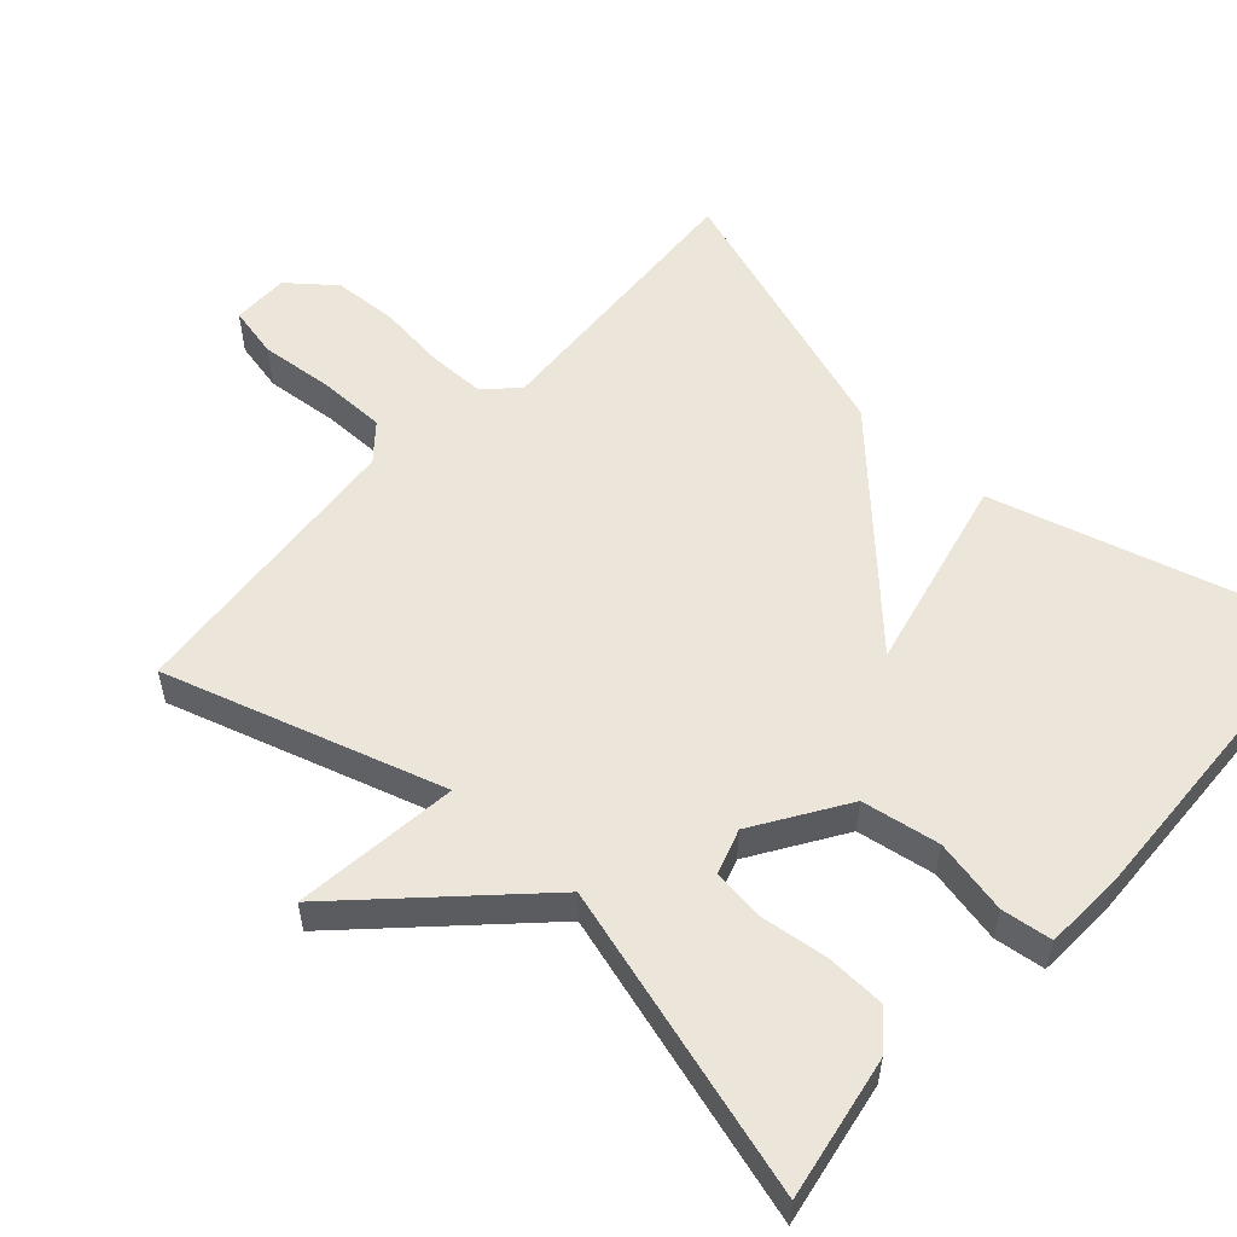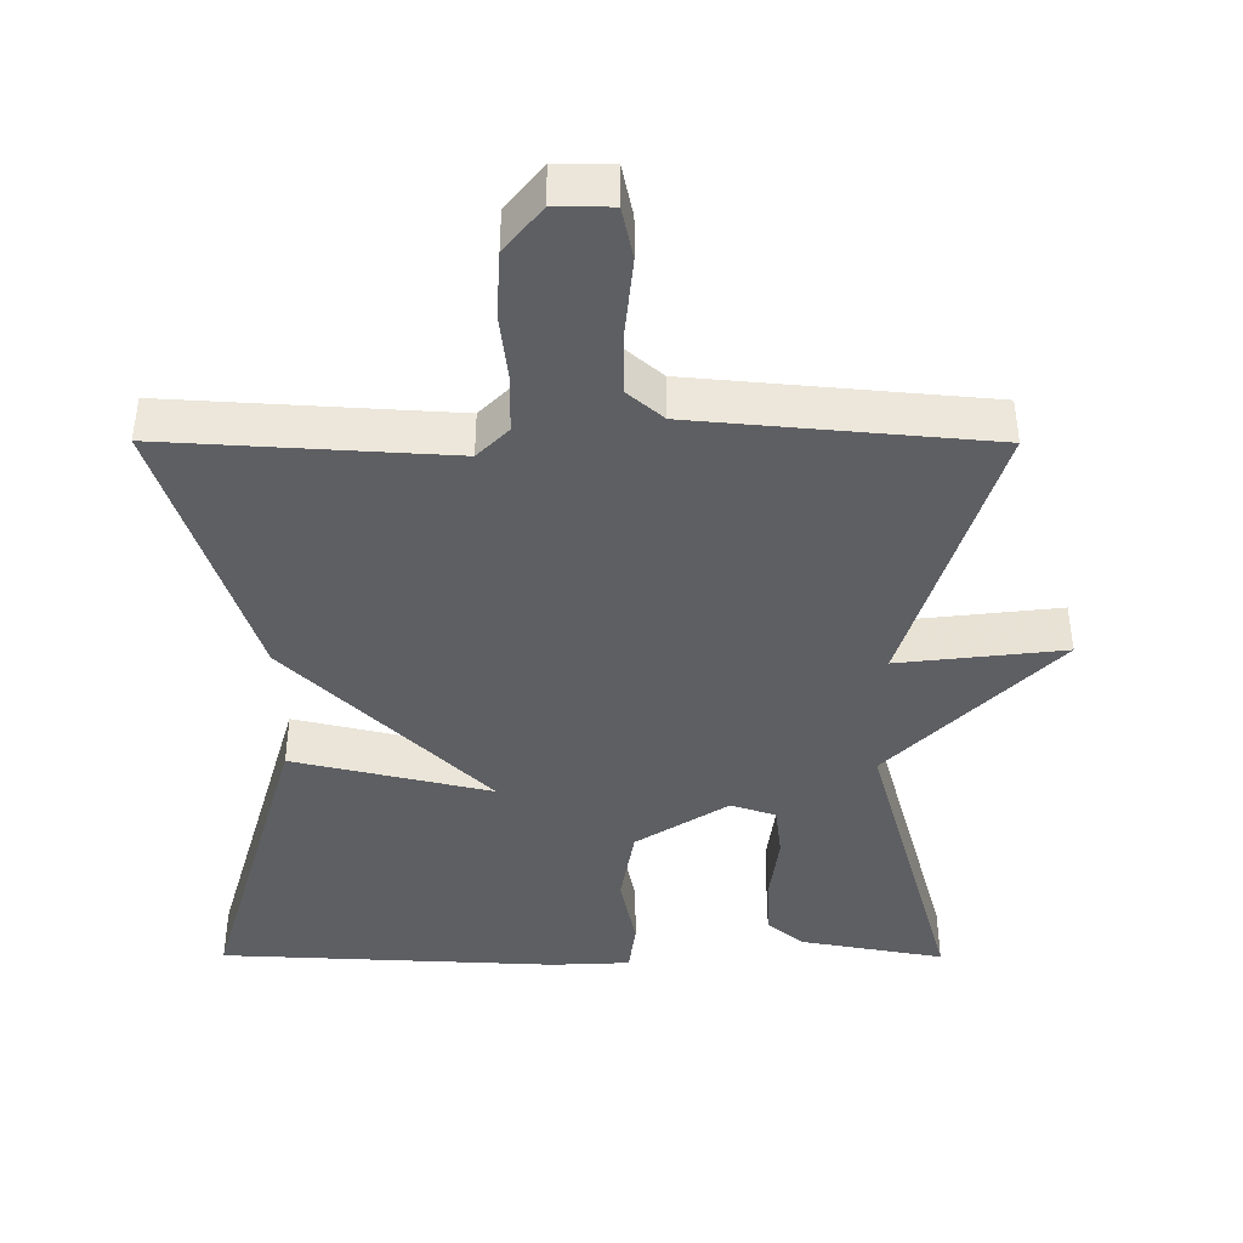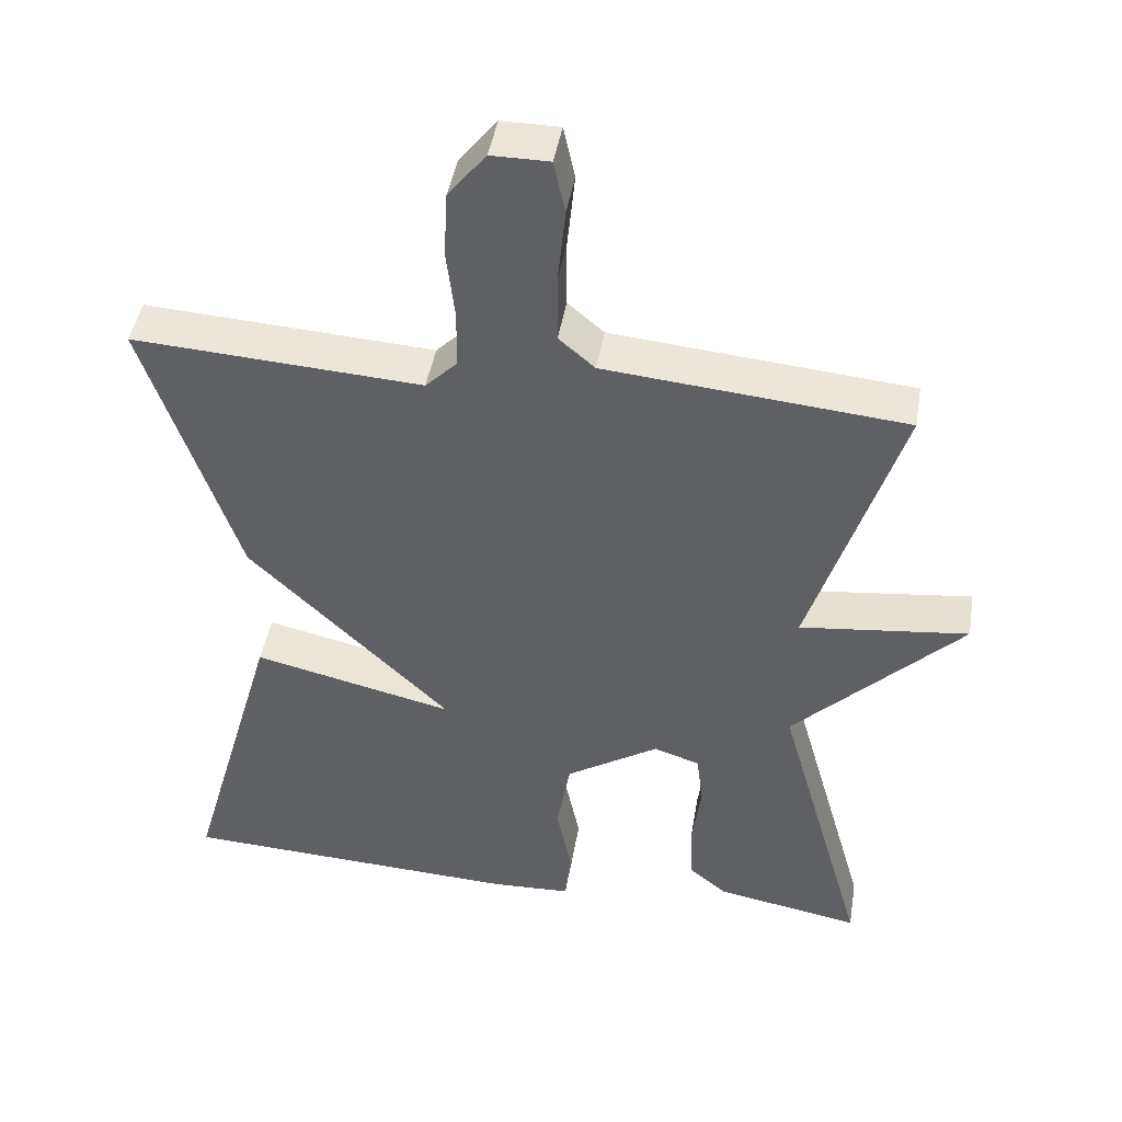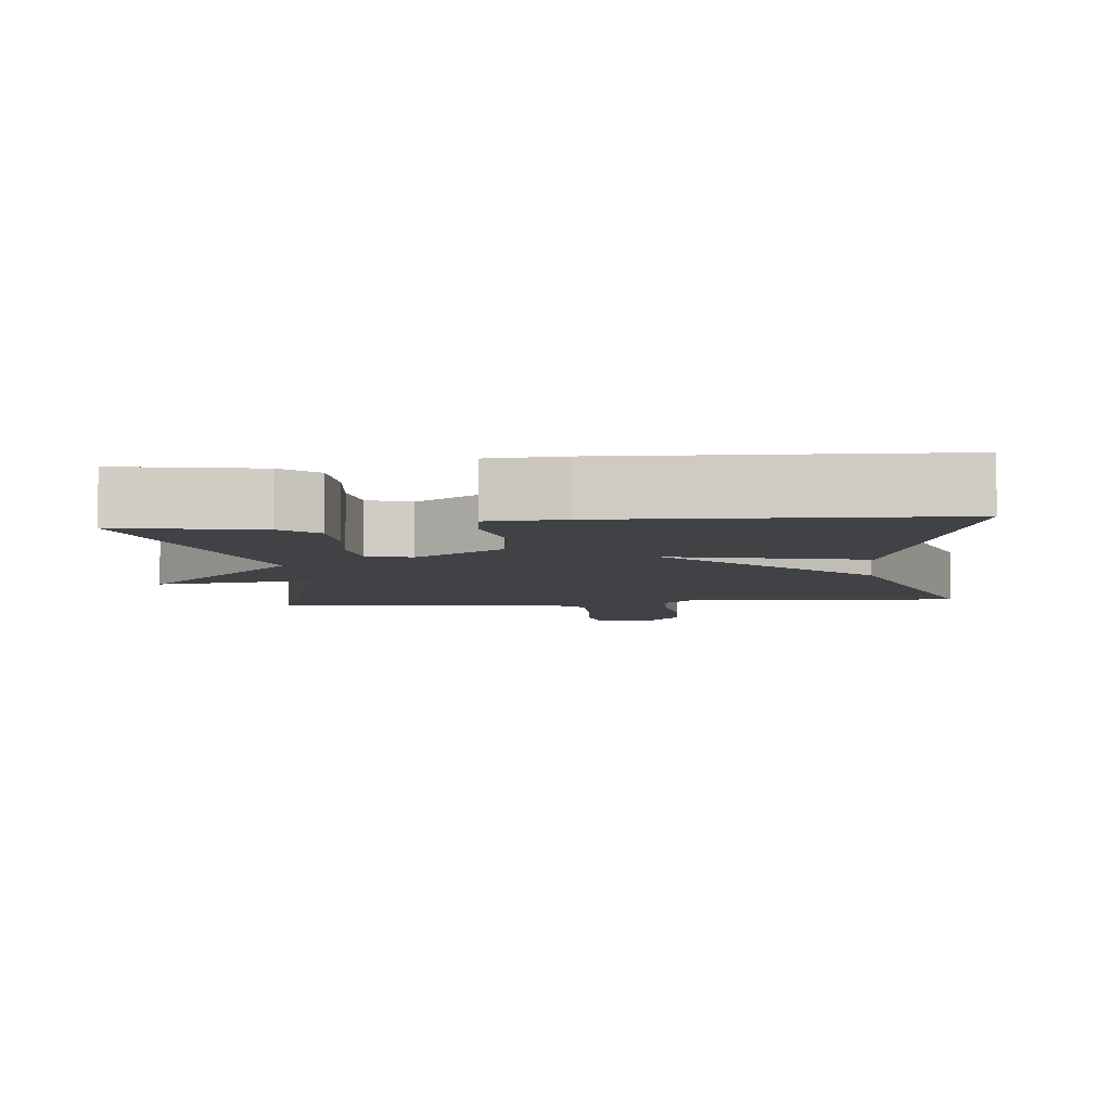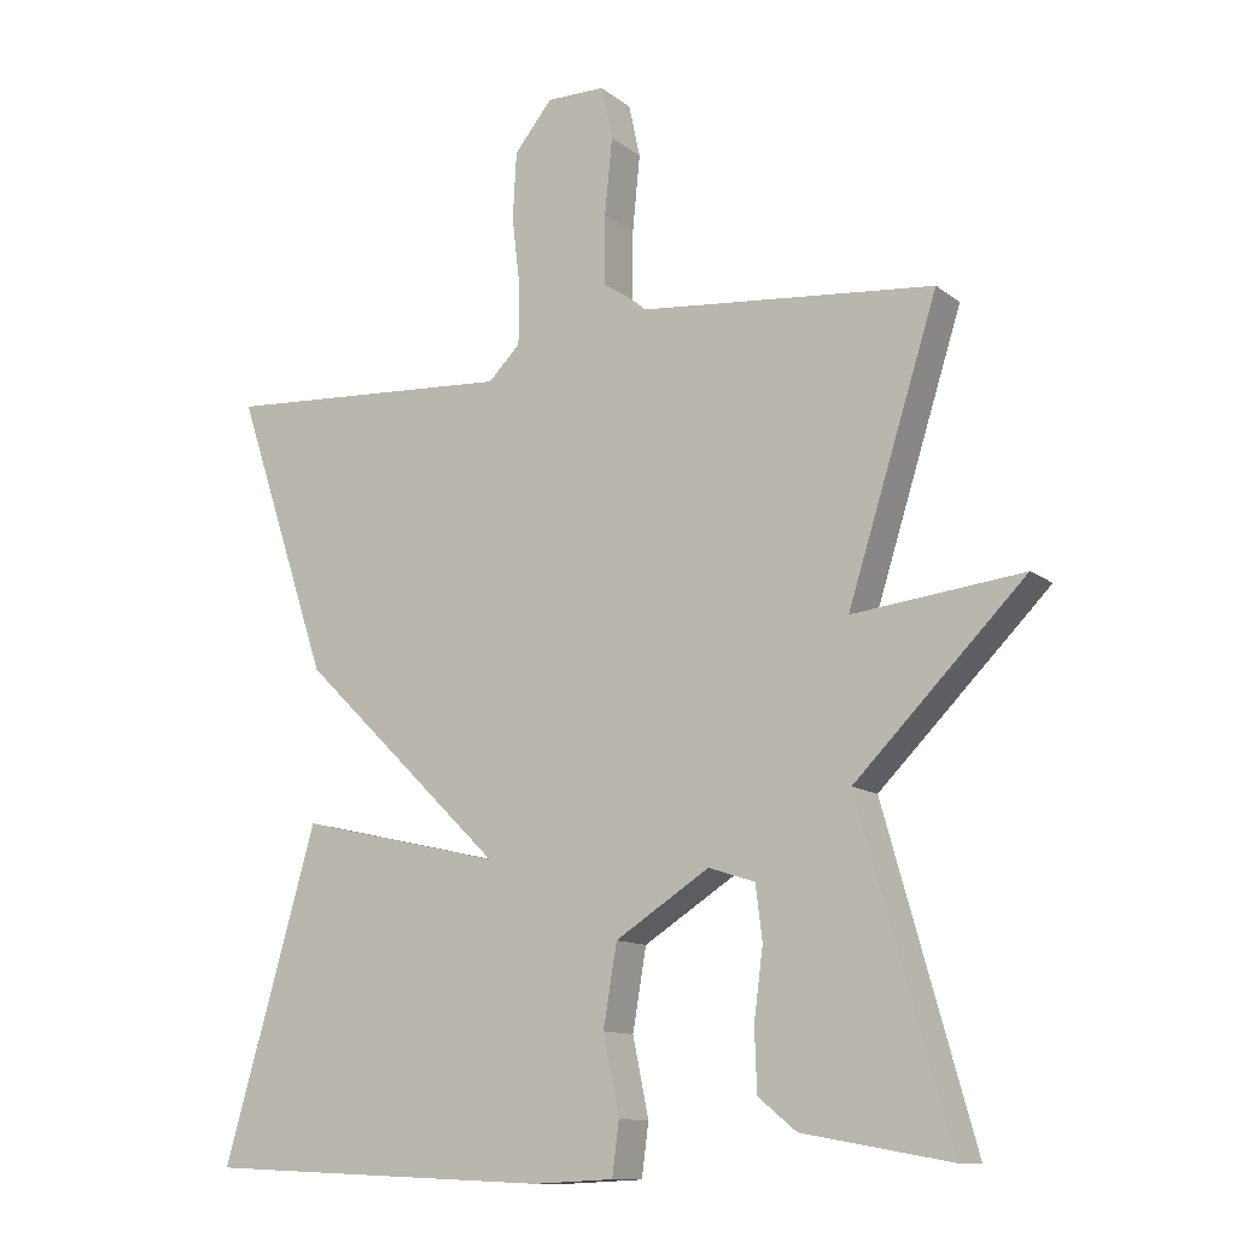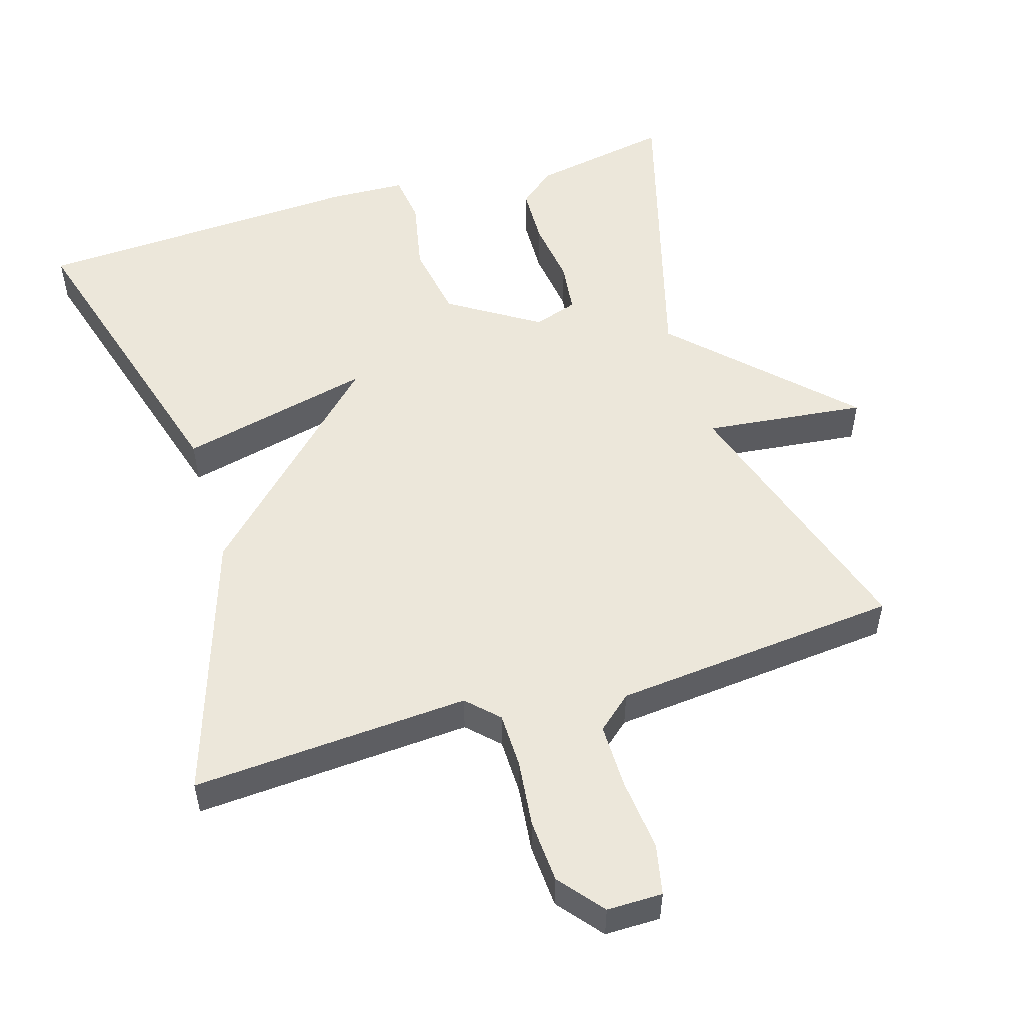
<metadata>
{"format":"obj","ext":"obj","renderer":"f3d","projection":"perspective","resolution":1024,"background":"white","views":[{"elev":55.4,"azim":132.4,"up":"+Y"},{"elev":-42.0,"azim":-0.2,"up":"+Y"},{"elev":44.7,"azim":9.5,"up":"+Z"},{"elev":-6.2,"azim":-173.8,"up":"+Y"},{"elev":-11.8,"azim":30.2,"up":"+Z"},{"elev":52.9,"azim":-17.1,"up":"+Y"}]}
</metadata>
<code>
v -0.5 0.07 0.5
v -0.115 0.07 0.477
v -0.073 0.07 0.519
v -0.072 0.07 0.596
v -0.083 0.07 0.689
v -0.078 0.07 0.777
v -0.028 0.07 0.839
v 0.049 0.07 0.839
v 0.064 0.07 0.769
v 0.054 0.07 0.668
v 0.054 0.07 0.577
v 0.102 0.07 0.536
v 0.5 0.07 0.5
v 0.381 0.07 0.122
v 0.605 0.07 0.148
v 0.381 0.07 -0.078
v 0.5 0.07 -0.5
v 0.306 0.07 -0.465
v 0.256 0.07 -0.424
v 0.253 0.07 -0.343
v 0.265 0.07 -0.251
v 0.256 0.07 -0.18
v 0.195 0.07 -0.16
v 0.071 0.07 -0.239
v 0.053 0.07 -0.345
v 0.074 0.07 -0.447
v 0.065 0.07 -0.516
v -0.041 0.07 -0.521
v -0.5 0.07 -0.5
v -0.377 0.07 -0.07
v -0.109 0.07 -0.132
v -0.377 0.07 0.13
v -0.5 0 0.5
v -0.115 0 0.477
v -0.073 0 0.519
v -0.072 0 0.596
v -0.083 0 0.689
v -0.078 0 0.777
v -0.028 0 0.839
v 0.049 0 0.839
v 0.064 0 0.769
v 0.054 0 0.668
v 0.054 0 0.577
v 0.102 0 0.536
v 0.5 0 0.5
v 0.381 0 0.122
v 0.605 0 0.148
v 0.381 0 -0.078
v 0.5 0 -0.5
v 0.306 0 -0.465
v 0.256 0 -0.424
v 0.253 0 -0.343
v 0.265 0 -0.251
v 0.256 0 -0.18
v 0.195 0 -0.16
v 0.071 0 -0.239
v 0.053 0 -0.345
v 0.074 0 -0.447
v 0.065 0 -0.516
v -0.041 0 -0.521
v -0.5 0 -0.5
v -0.377 0 -0.07
v -0.109 0 -0.132
v -0.377 0 0.13
f 31 32 1 2
f 29 30 31
f 28 29 31
f 27 28 31
f 26 27 31
f 25 26 31
f 31 2 3
f 25 31 3
f 24 25 3
f 23 24 3 4
f 5 6 7
f 4 5 7
f 23 4 7
f 22 23 7
f 19 20 21
f 18 19 21
f 17 18 21
f 16 17 21
f 16 21 22
f 14 15 16 22
f 12 13 14 22
f 11 12 22
f 7 8 9 10
f 7 10 11
f 7 11 22
f 34 33 64 63
f 63 62 61
f 63 61 60
f 63 60 59
f 63 59 58
f 63 58 57
f 35 34 63
f 35 63 57
f 35 57 56
f 36 35 56 55
f 39 38 37
f 39 37 36
f 39 36 55
f 39 55 54
f 53 52 51
f 53 51 50
f 53 50 49
f 53 49 48
f 54 53 48
f 54 48 47 46
f 54 46 45 44
f 54 44 43
f 42 41 40 39
f 43 42 39
f 54 43 39
f 1 33 34 2
f 2 34 35 3
f 3 35 36 4
f 4 36 37 5
f 5 37 38 6
f 6 38 39 7
f 7 39 40 8
f 8 40 41 9
f 9 41 42 10
f 10 42 43 11
f 11 43 44 12
f 12 44 45 13
f 13 45 46 14
f 14 46 47 15
f 15 47 48 16
f 16 48 49 17
f 17 49 50 18
f 18 50 51 19
f 19 51 52 20
f 20 52 53 21
f 21 53 54 22
f 22 54 55 23
f 23 55 56 24
f 24 56 57 25
f 25 57 58 26
f 26 58 59 27
f 27 59 60 28
f 28 60 61 29
f 29 61 62 30
f 30 62 63 31
f 31 63 64 32
f 32 64 33 1

</code>
